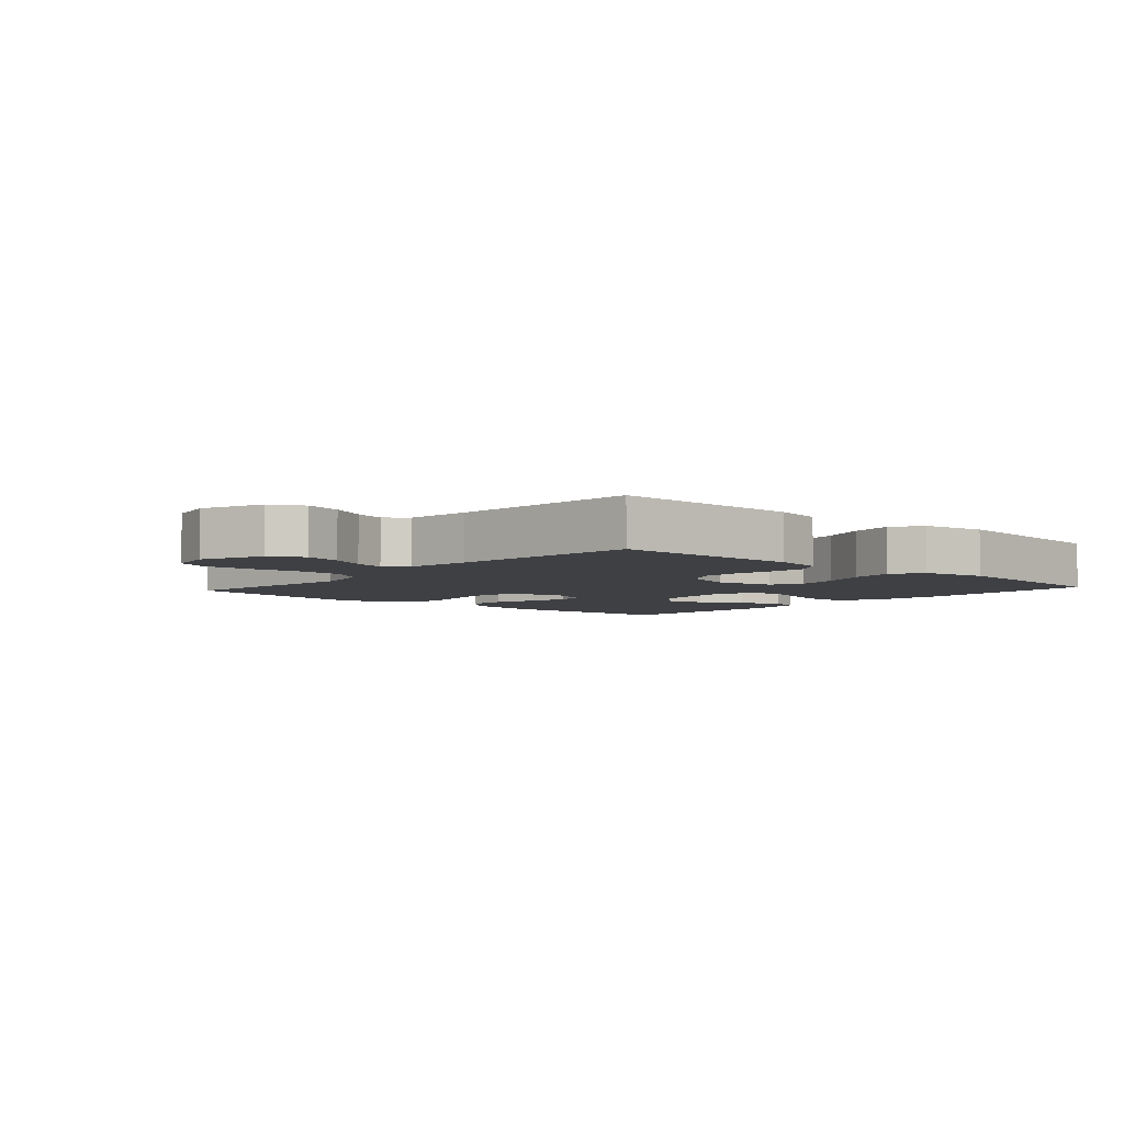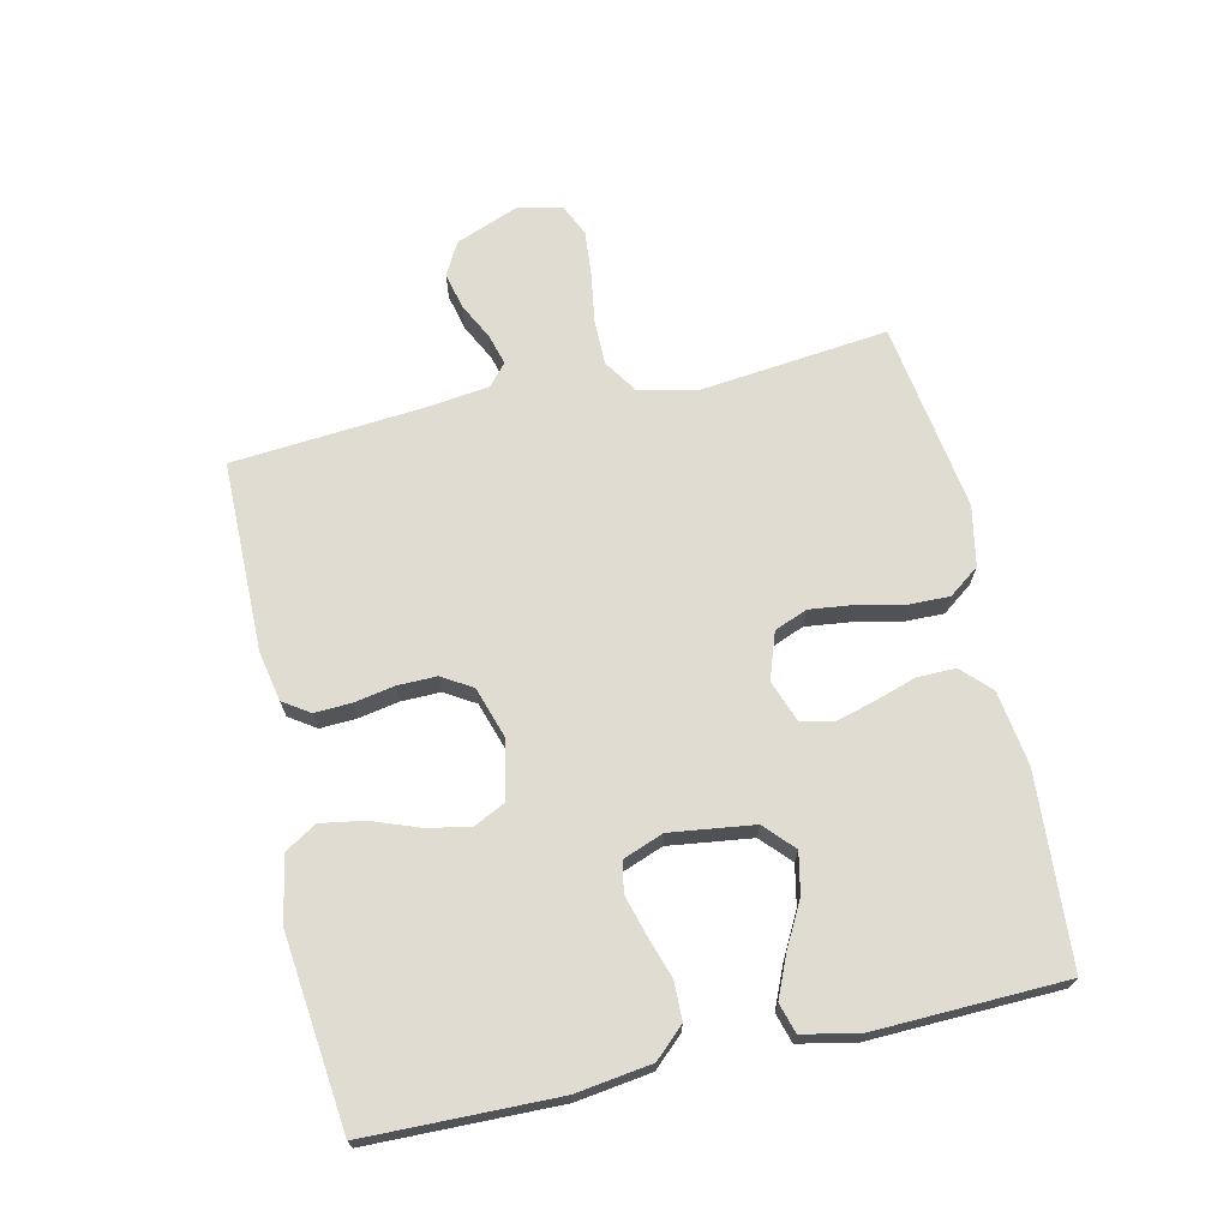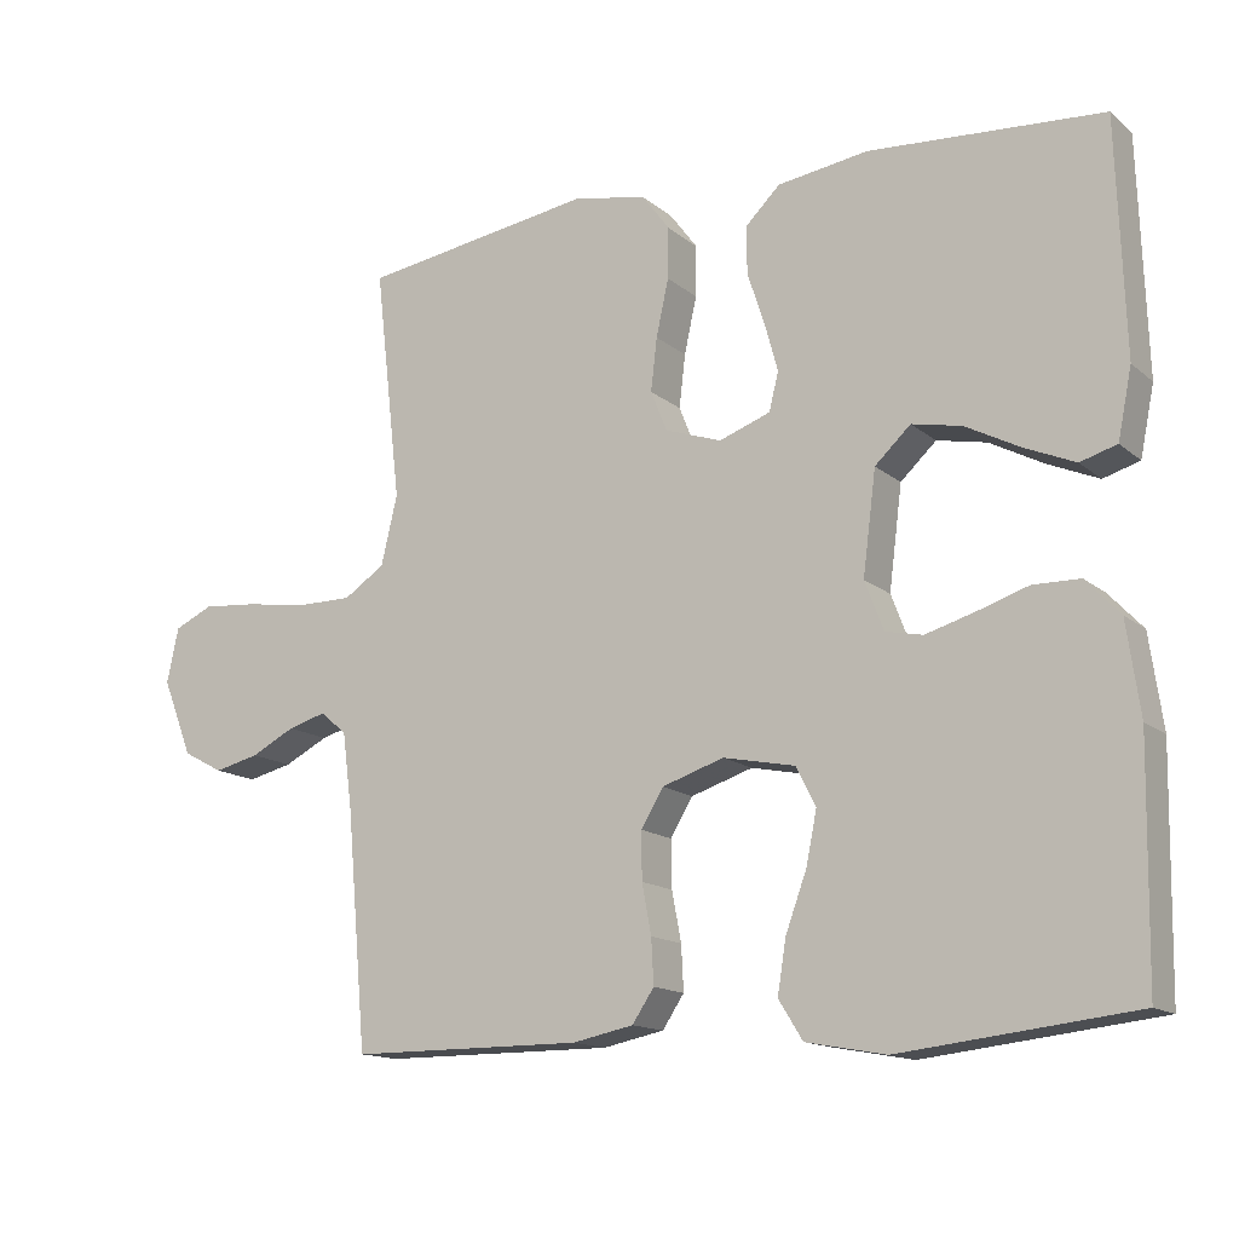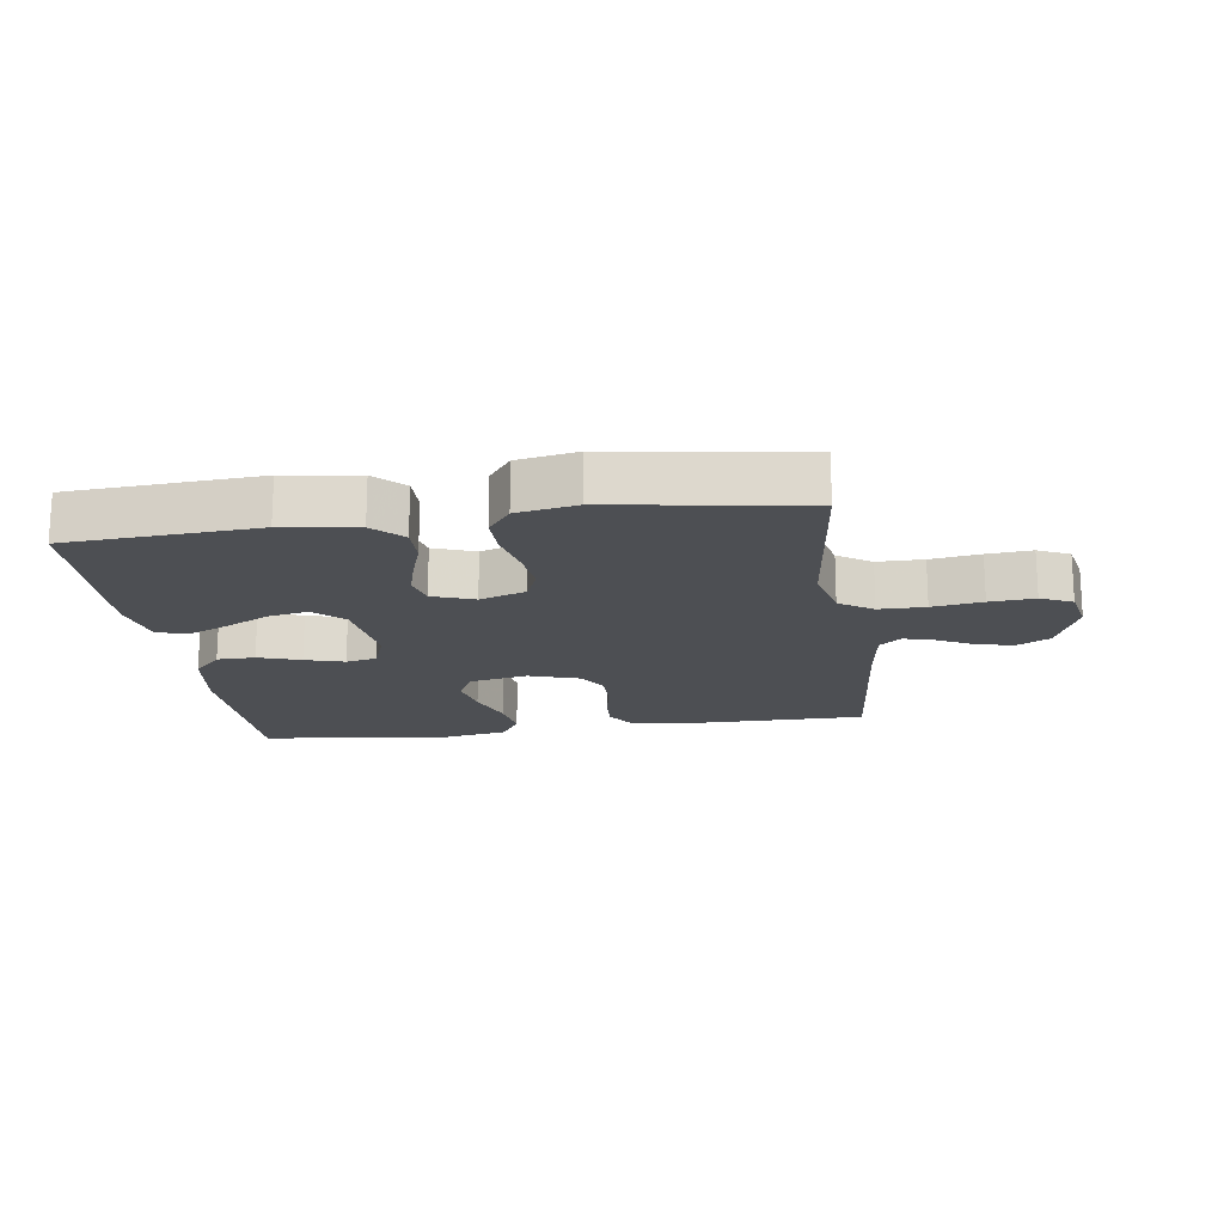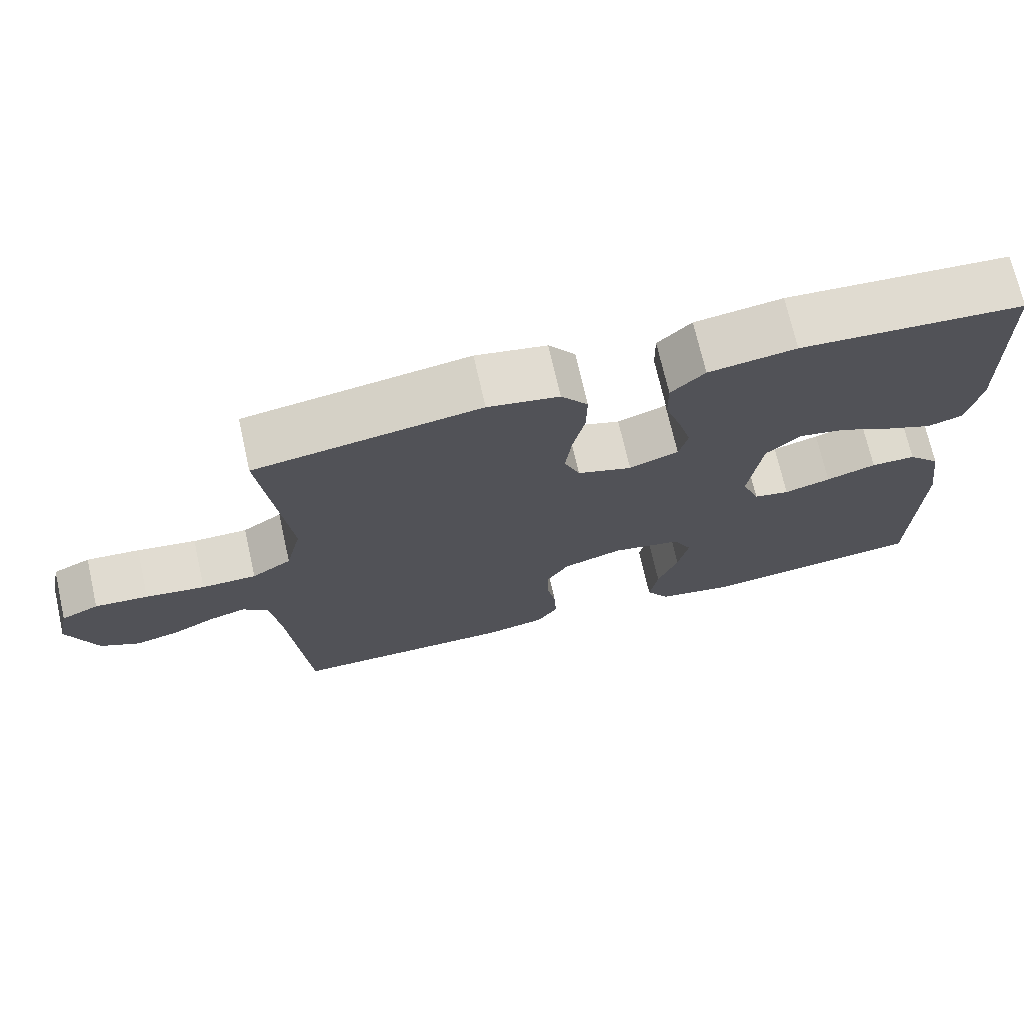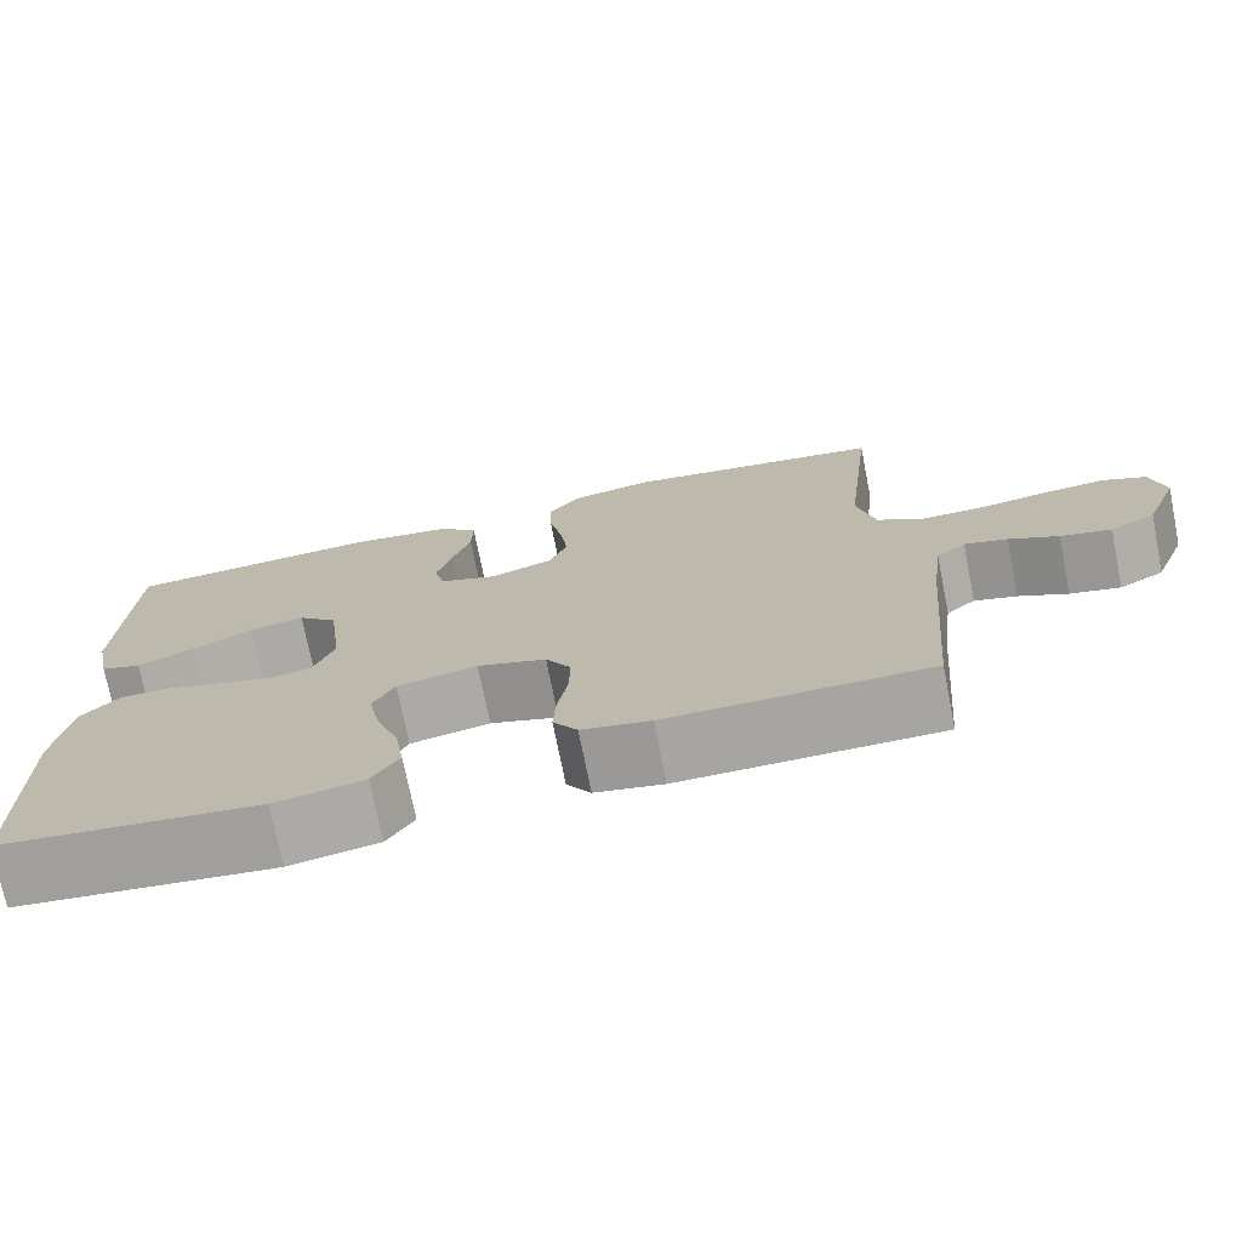
<metadata>
{"format":"obj","ext":"obj","renderer":"f3d","projection":"perspective","resolution":1024,"background":"white","views":[{"elev":-4.9,"azim":138.2,"up":"+Y"},{"elev":69.2,"azim":-102.5,"up":"+Y"},{"elev":-14.3,"azim":-149.4,"up":"+Z"},{"elev":-17.7,"azim":8.0,"up":"+Y"},{"elev":71.7,"azim":167.2,"up":"+Z"},{"elev":-73.7,"azim":11.3,"up":"+Z"}]}
</metadata>
<code>
v 0.5 0.07 0.5
v 0.466 0.07 0.2
v 0.487 0.07 0.111
v 0.54 0.07 0.076
v 0.613 0.07 0.076
v 0.692 0.07 0.088
v 0.763 0.07 0.094
v 0.813 0.07 0.071
v 0.828 0.07 0
v 0.789 0.07 -0.099
v 0.737 0.07 -0.127
v 0.679 0.07 -0.113
v 0.622 0.07 -0.084
v 0.573 0.07 -0.07
v 0.539 0.07 -0.099
v 0.526 0.07 -0.2
v 0.5 0.07 -0.5
v 0.2 0.07 -0.501
v 0.121 0.07 -0.485
v 0.093 0.07 -0.443
v 0.096 0.07 -0.385
v 0.108 0.07 -0.321
v 0.109 0.07 -0.26
v 0.08 0.07 -0.212
v 0 0.07 -0.186
v -0.093 0.07 -0.205
v -0.118 0.07 -0.255
v -0.104 0.07 -0.323
v -0.077 0.07 -0.397
v -0.066 0.07 -0.465
v -0.097 0.07 -0.515
v -0.2 0.07 -0.534
v -0.5 0.07 -0.5
v -0.505 0.07 -0.2
v -0.488 0.07 -0.081
v -0.444 0.07 -0.034
v -0.384 0.07 -0.033
v -0.317 0.07 -0.055
v -0.255 0.07 -0.073
v -0.207 0.07 -0.063
v -0.183 0.07 0
v -0.2 0.07 0.132
v -0.246 0.07 0.175
v -0.31 0.07 0.162
v -0.38 0.07 0.125
v -0.445 0.07 0.097
v -0.492 0.07 0.111
v -0.51 0.07 0.2
v -0.5 0.07 0.5
v -0.2 0.07 0.52
v -0.083 0.07 0.503
v -0.038 0.07 0.459
v -0.039 0.07 0.398
v -0.061 0.07 0.331
v -0.078 0.07 0.269
v -0.066 0.07 0.22
v 0 0.07 0.196
v 0.073 0.07 0.221
v 0.094 0.07 0.273
v 0.086 0.07 0.341
v 0.07 0.07 0.414
v 0.069 0.07 0.48
v 0.105 0.07 0.528
v 0.2 0.07 0.546
v 0.5 0 0.5
v 0.466 0 0.2
v 0.487 0 0.111
v 0.54 0 0.076
v 0.613 0 0.076
v 0.692 0 0.088
v 0.763 0 0.094
v 0.813 0 0.071
v 0.828 0 0
v 0.789 0 -0.099
v 0.737 0 -0.127
v 0.679 0 -0.113
v 0.622 0 -0.084
v 0.573 0 -0.07
v 0.539 0 -0.099
v 0.526 0 -0.2
v 0.5 0 -0.5
v 0.2 0 -0.501
v 0.121 0 -0.485
v 0.093 0 -0.443
v 0.096 0 -0.385
v 0.108 0 -0.321
v 0.109 0 -0.26
v 0.08 0 -0.212
v 0 0 -0.186
v -0.093 0 -0.205
v -0.118 0 -0.255
v -0.104 0 -0.323
v -0.077 0 -0.397
v -0.066 0 -0.465
v -0.097 0 -0.515
v -0.2 0 -0.534
v -0.5 0 -0.5
v -0.505 0 -0.2
v -0.488 0 -0.081
v -0.444 0 -0.034
v -0.384 0 -0.033
v -0.317 0 -0.055
v -0.255 0 -0.073
v -0.207 0 -0.063
v -0.183 0 0
v -0.2 0 0.132
v -0.246 0 0.175
v -0.31 0 0.162
v -0.38 0 0.125
v -0.445 0 0.097
v -0.492 0 0.111
v -0.51 0 0.2
v -0.5 0 0.5
v -0.2 0 0.52
v -0.083 0 0.503
v -0.038 0 0.459
v -0.039 0 0.398
v -0.061 0 0.331
v -0.078 0 0.269
v -0.066 0 0.22
v 0 0 0.196
v 0.073 0 0.221
v 0.094 0 0.273
v 0.086 0 0.341
v 0.07 0 0.414
v 0.069 0 0.48
v 0.105 0 0.528
v 0.2 0 0.546
f 63 64 1 2
f 60 61 62 63
f 59 60 63 2
f 58 59 2 3
f 57 58 3 4
f 51 52 53 54
f 51 54 55
f 50 51 55
f 49 50 55 56
f 44 45 46 47
f 44 47 48 49
f 35 36 37 38
f 35 38 39
f 34 35 39
f 33 34 39 40
f 31 32 33 40
f 28 29 30 31
f 27 28 31 40
f 19 20 21 22
f 19 22 23
f 16 17 18 19
f 15 16 19 23
f 14 15 23 24
f 10 11 12 13
f 10 13 14
f 9 10 14
f 8 9 14
f 5 6 7 8
f 4 5 8 14
f 57 4 14 24
f 43 44 49 56
f 42 43 56 57
f 41 42 57 24
f 26 27 40 41
f 25 26 41
f 24 25 41
f 66 65 128 127
f 127 126 125 124
f 66 127 124 123
f 67 66 123 122
f 68 67 122 121
f 118 117 116 115
f 119 118 115
f 119 115 114
f 120 119 114 113
f 111 110 109 108
f 113 112 111 108
f 102 101 100 99
f 103 102 99
f 103 99 98
f 104 103 98 97
f 104 97 96 95
f 95 94 93 92
f 104 95 92 91
f 86 85 84 83
f 87 86 83
f 83 82 81 80
f 87 83 80 79
f 88 87 79 78
f 77 76 75 74
f 78 77 74
f 78 74 73
f 78 73 72
f 72 71 70 69
f 78 72 69 68
f 88 78 68 121
f 120 113 108 107
f 121 120 107 106
f 88 121 106 105
f 105 104 91 90
f 105 90 89
f 105 89 88
f 1 65 66 2
f 2 66 67 3
f 3 67 68 4
f 4 68 69 5
f 5 69 70 6
f 6 70 71 7
f 7 71 72 8
f 8 72 73 9
f 9 73 74 10
f 10 74 75 11
f 11 75 76 12
f 12 76 77 13
f 13 77 78 14
f 14 78 79 15
f 15 79 80 16
f 16 80 81 17
f 17 81 82 18
f 18 82 83 19
f 19 83 84 20
f 20 84 85 21
f 21 85 86 22
f 22 86 87 23
f 23 87 88 24
f 24 88 89 25
f 25 89 90 26
f 26 90 91 27
f 27 91 92 28
f 28 92 93 29
f 29 93 94 30
f 30 94 95 31
f 31 95 96 32
f 32 96 97 33
f 33 97 98 34
f 34 98 99 35
f 35 99 100 36
f 36 100 101 37
f 37 101 102 38
f 38 102 103 39
f 39 103 104 40
f 40 104 105 41
f 41 105 106 42
f 42 106 107 43
f 43 107 108 44
f 44 108 109 45
f 45 109 110 46
f 46 110 111 47
f 47 111 112 48
f 48 112 113 49
f 49 113 114 50
f 50 114 115 51
f 51 115 116 52
f 52 116 117 53
f 53 117 118 54
f 54 118 119 55
f 55 119 120 56
f 56 120 121 57
f 57 121 122 58
f 58 122 123 59
f 59 123 124 60
f 60 124 125 61
f 61 125 126 62
f 62 126 127 63
f 63 127 128 64
f 64 128 65 1

</code>
